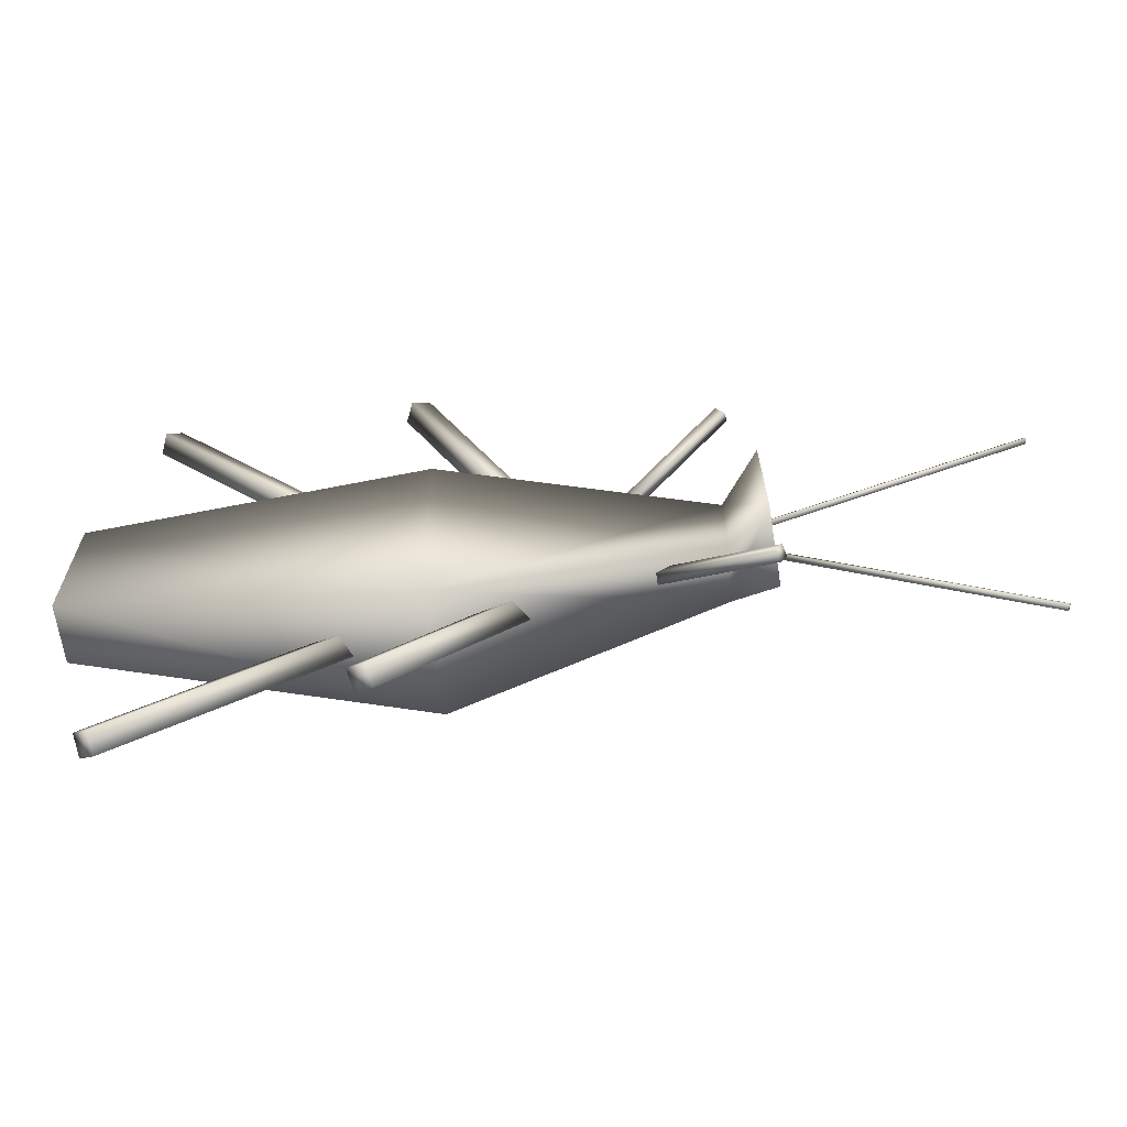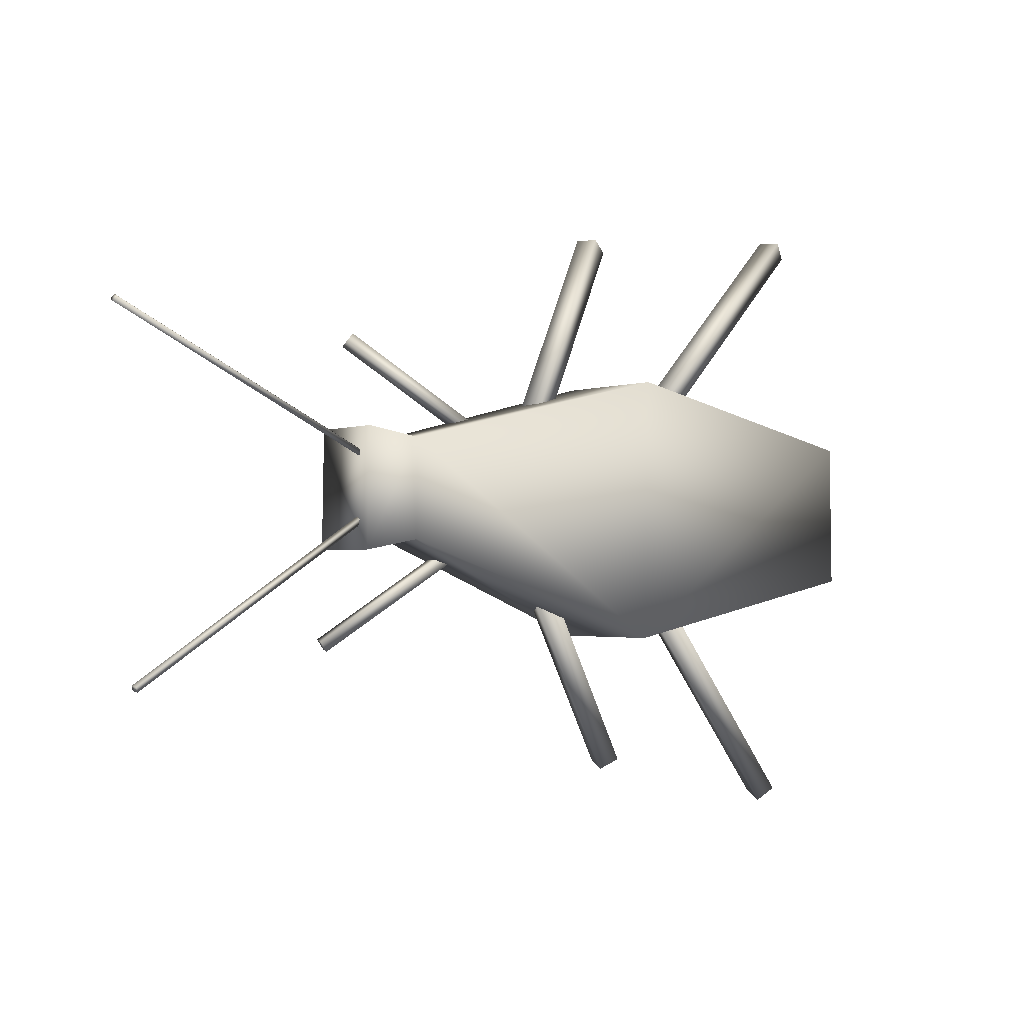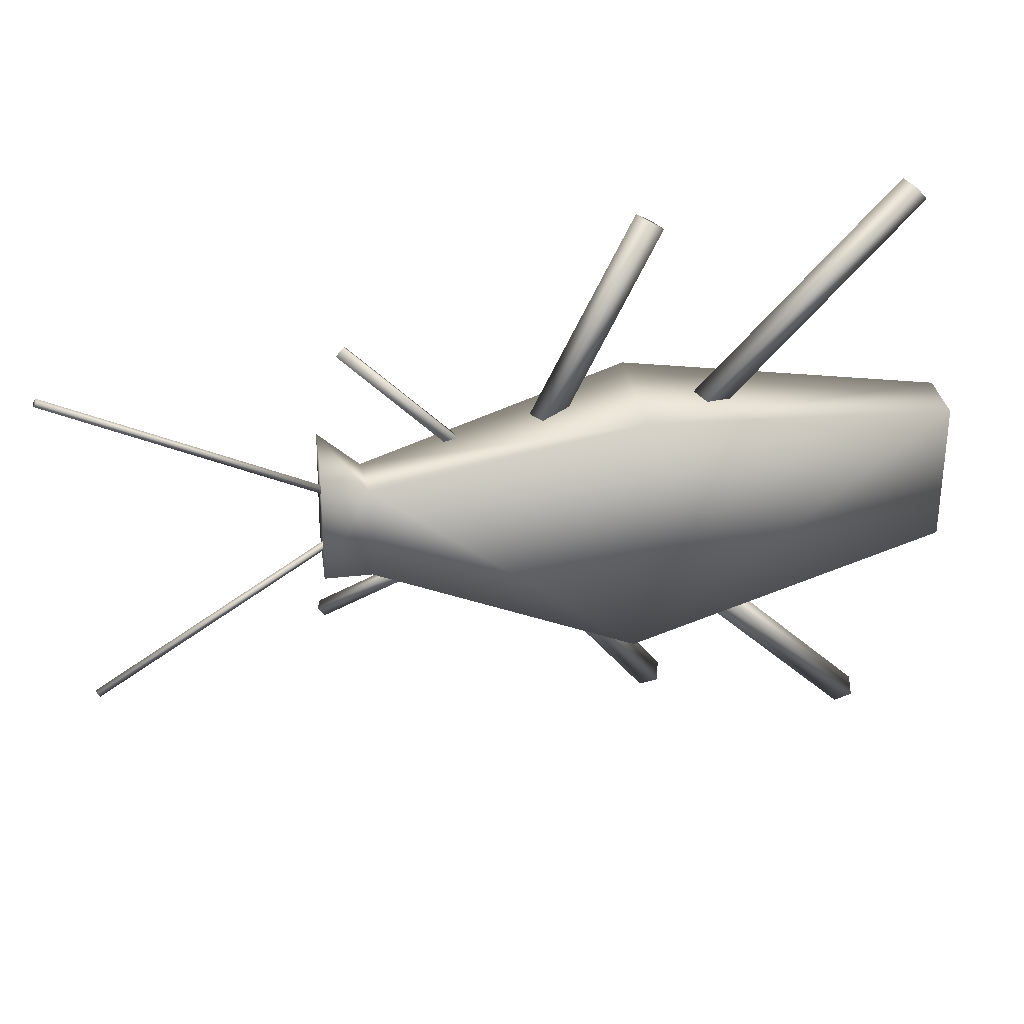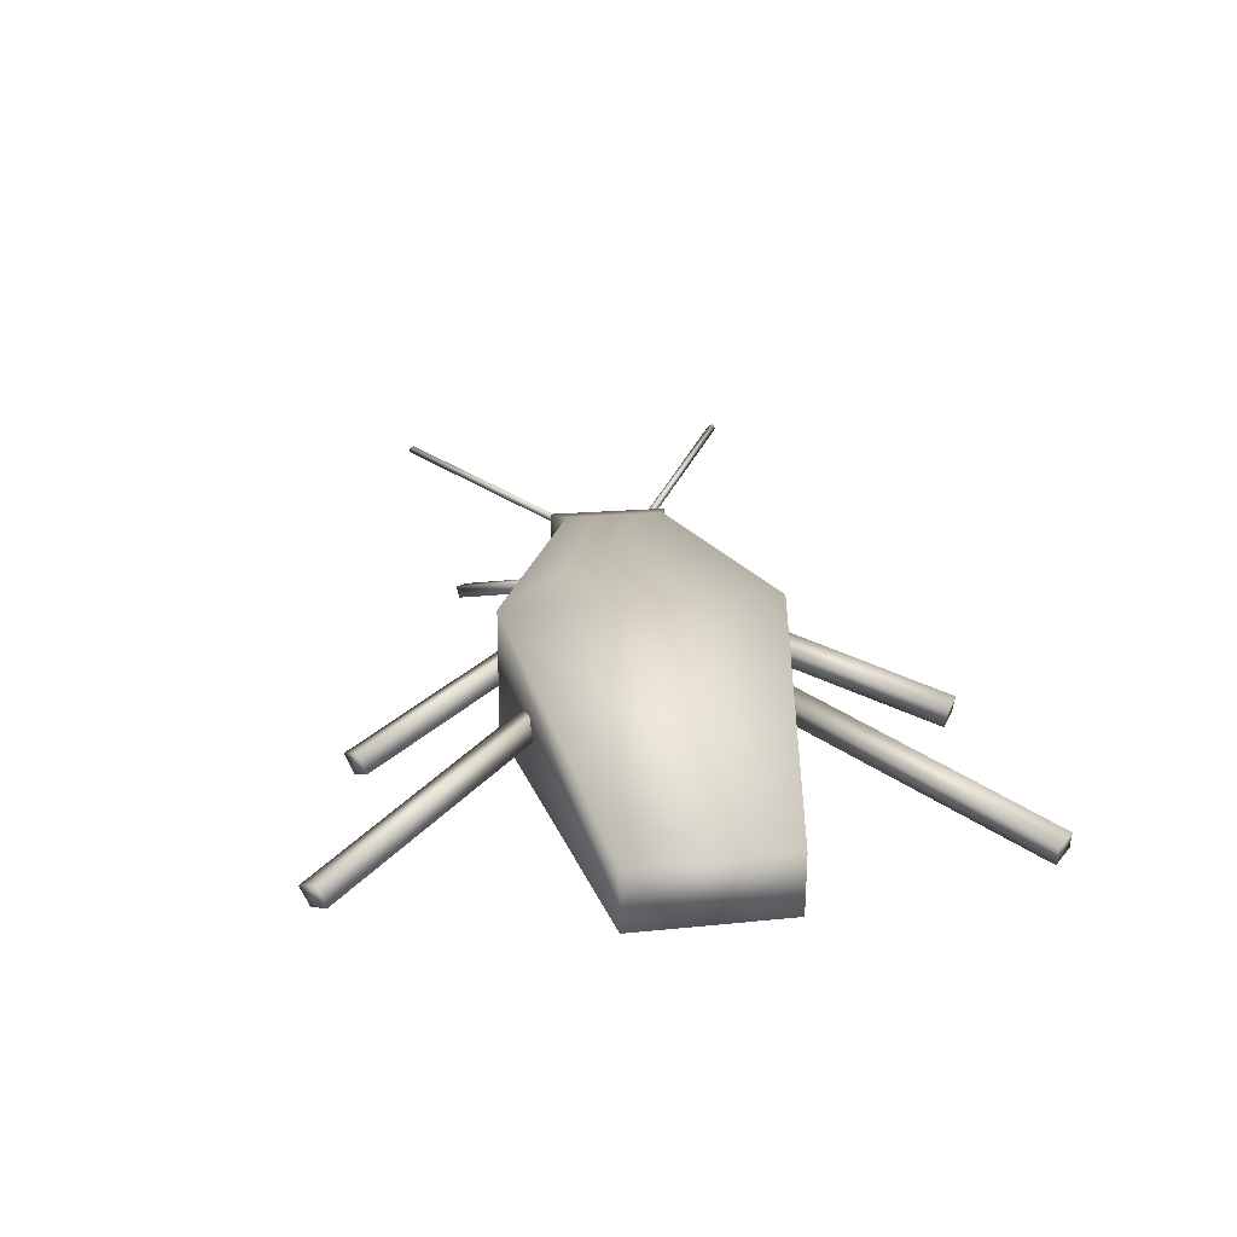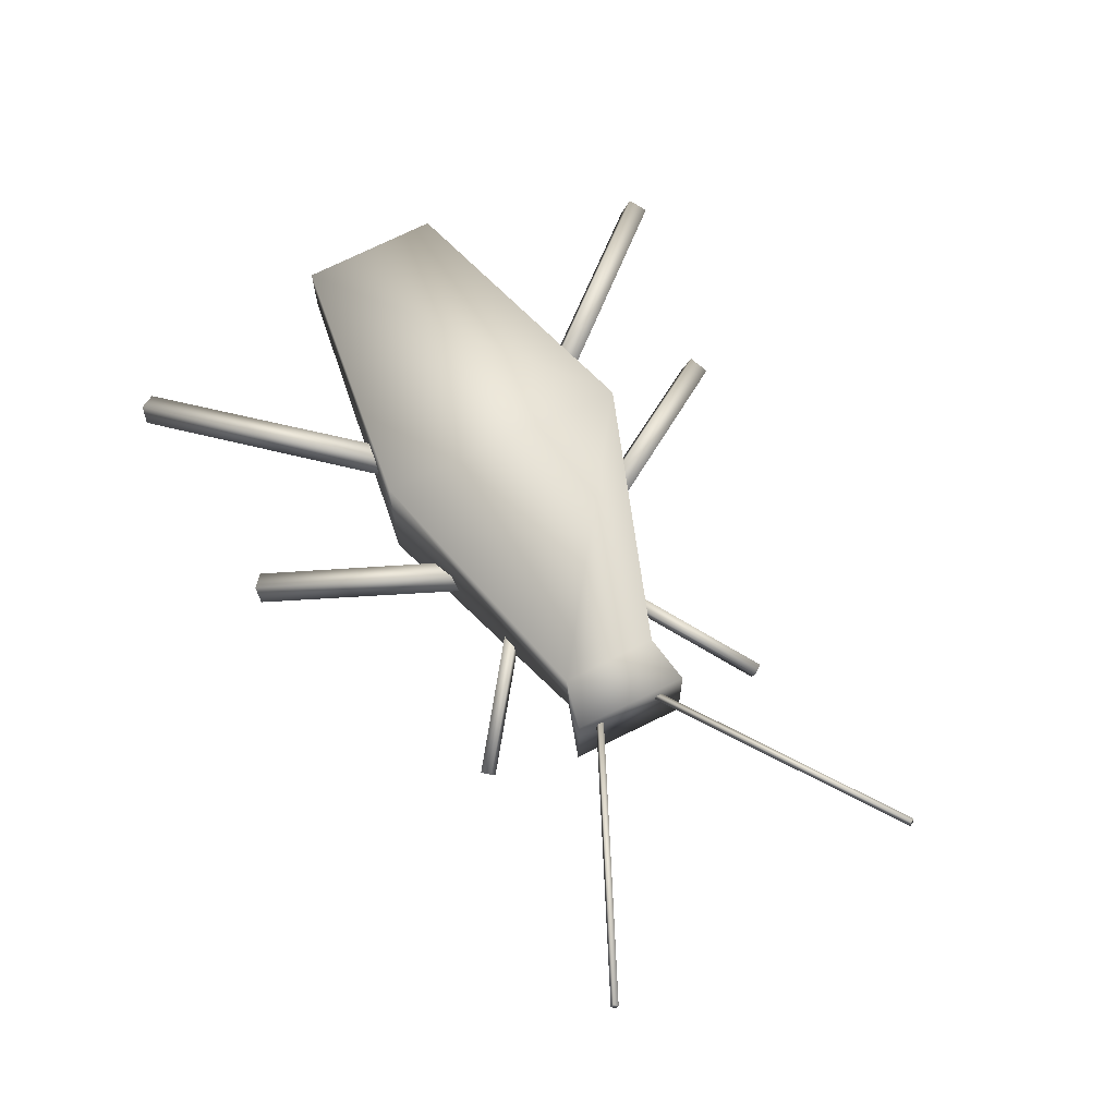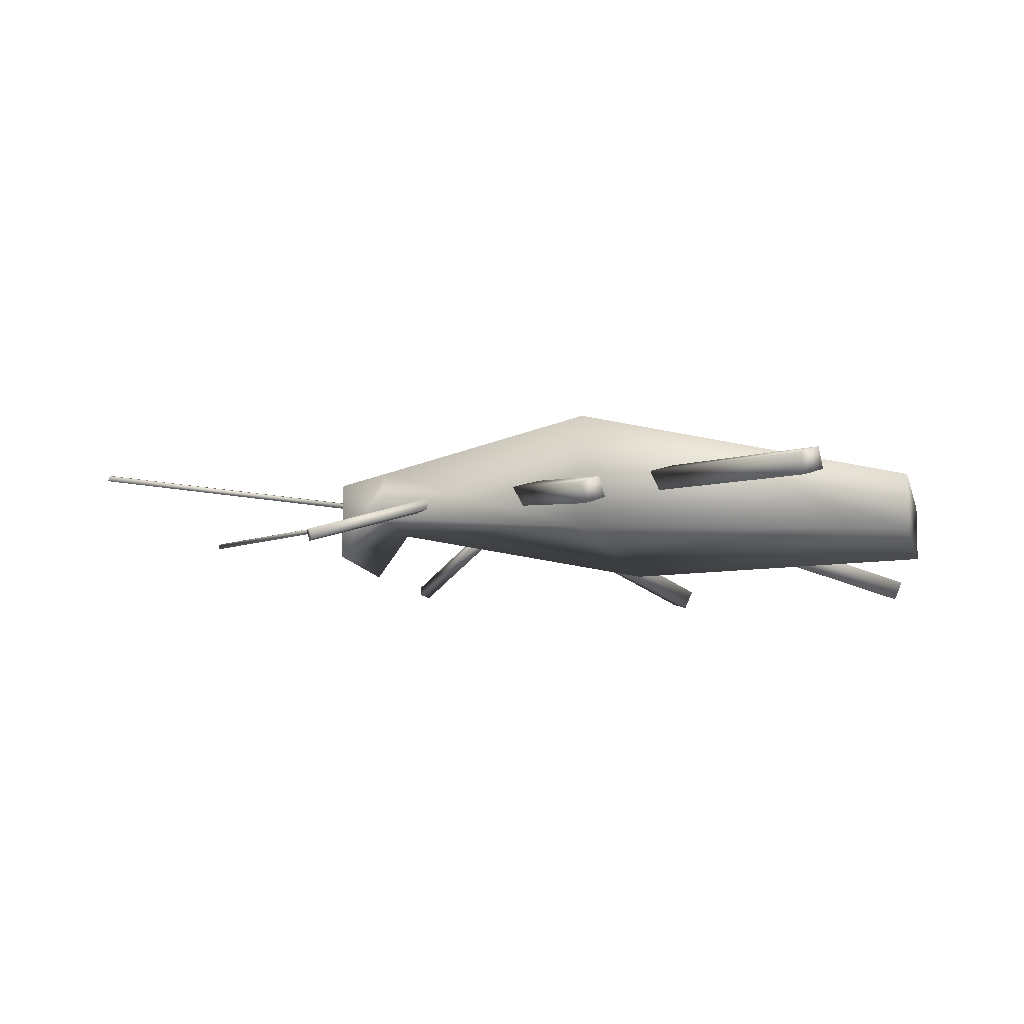
<metadata>
{"format":"obj","ext":"obj","renderer":"f3d","projection":"perspective","resolution":1024,"background":"white","views":[{"elev":-63.5,"azim":9.4,"up":"+Z"},{"elev":-1.8,"azim":144.4,"up":"+Z"},{"elev":33.2,"azim":172.4,"up":"+Z"},{"elev":23.8,"azim":-99.0,"up":"+Y"},{"elev":64.3,"azim":62.0,"up":"+Y"},{"elev":-14.4,"azim":-163.6,"up":"+Y"}]}
</metadata>
<code>
o Cube.001
v 0.04578 -0.001451 0.01247
v 0.04578 -0.001451 -0.004356
v 0.05303 -0.009387 -0.006121
v 0.04489 0.00751 0.01247
v 0.05268 0.005158 0.01423
v 0.05303 0.005158 -0.006121
v -0.05798 -0.01262 0.01423
v -0.05827 -0.002484 0.01423
v -0.05863 -0.002484 -0.01141
v 0.04489 0.00751 -0.004356
v 0.05268 -0.009387 0.01423
v -0.05833 -0.01262 -0.01141
v 0.000129 -0.01056 -0.02129
v -0.001518 0.01074 0.02376
v -0.000459 0.01074 -0.02129
v -0.000928 -0.01056 0.02376
v -0.00411 -0.007695 0.05159
v -0.002539 -0.01111 0.05159
v 0.01731 -0.001979 0.01807
v -0.006972 -0.009011 0.04953
v -0.005399 -0.01243 0.04953
v 0.01288 0.00012 0.01602
v 0.01445 -0.003295 0.01602
v 0.01574 0.001437 0.01807
v -0.04953 -0.007695 0.05499
v -0.04801 -0.01111 0.05539
v -0.01136 -0.001979 0.0215
v -0.05178 -0.009011 0.05228
v -0.05026 -0.01243 0.05268
v -0.01513 0.00012 0.01839
v -0.01361 -0.003295 0.01879
v -0.01288 0.001437 0.0211
v -0.04761 -0.007695 -0.05161
v -0.04801 -0.01111 -0.05009
v -0.01412 -0.001979 -0.01345
v -0.0449 -0.009011 -0.05386
v -0.0453 -0.01243 -0.05234
v -0.01101 0.00012 -0.01722
v -0.01141 -0.003295 -0.0157
v -0.01372 0.001437 -0.01497
v -0.009117 -0.007695 -0.04412
v -0.009778 -0.01111 -0.04269
v 0.01228 -0.001979 -0.01059
v -0.00605 -0.009011 -0.04585
v -0.006711 -0.01243 -0.04442
v 0.01601 0.00012 -0.01374
v 0.01534 -0.003295 -0.01232
v 0.01294 0.001437 -0.01201
v 0.04865 -0.008663 0.02956
v 0.04843 -0.01051 0.02871
v 0.02867 -0.001859 0.01314
v 0.04722 -0.009131 0.03095
v 0.047 -0.01098 0.0301
v 0.02746 -0.000476 0.01537
v 0.02724 -0.002327 0.01453
v 0.02889 -8e-06 0.01399
v 0.03443 0.001056 -0.006039
v 0.03393 -0.000898 -0.005675
v 0.0538 -0.0096 -0.02109
v 0.03325 0.001042 -0.007716
v 0.03276 -0.00091 -0.00735
v 0.05312 -0.00766 -0.02313
v 0.05263 -0.009612 -0.02277
v 0.0543 -0.007647 -0.02145
v 0.05109 0.002451 5.3e-05
v 0.05145 0.001556 0.00026
v 0.09425 0.003951 -0.02713
v 0.05071 0.002106 -0.000789
v 0.05107 0.001211 -0.000582
v 0.09352 0.0045 -0.02818
v 0.09387 0.003606 -0.02798
v 0.09389 0.004845 -0.02734
v 0.0517 0.002451 0.009826
v 0.05171 0.001556 0.01024
v 0.09745 0.003951 0.03238
v 0.05222 0.002106 0.009063
v 0.05223 0.001211 0.009475
v 0.09796 0.0045 0.03121
v 0.09797 0.003606 0.03162
v 0.09744 0.004845 0.03197
f 1 2 3
f 4 5 6
f 7 8 9
f 10 6 3
f 3 6 5
f 4 1 11
f 7 12 13
f 2 1 13
f 8 14 15
f 4 10 15
f 12 9 15
f 13 15 10
f 7 16 14
f 16 1 14
f 17 18 19
f 20 21 18
f 22 23 21
f 22 24 19
f 18 21 23
f 22 20 17
f 25 26 27
f 28 29 26
f 28 30 31
f 32 27 31
f 27 26 29
f 28 25 32
f 33 34 35
f 36 37 34
f 36 38 39
f 40 35 39
f 35 34 37
f 36 33 40
f 41 42 43
f 41 44 45
f 46 47 45
f 46 48 43
f 42 45 47
f 46 44 41
f 49 50 51
f 52 53 50
f 52 54 55
f 54 56 51
f 50 53 55
f 54 52 49
f 57 58 59
f 60 61 58
f 60 62 63
f 64 59 63
f 58 61 63
f 62 60 57
f 65 66 67
f 68 69 66
f 68 70 71
f 70 72 67
f 66 69 71
f 70 68 65
f 73 74 75
f 76 77 74
f 76 78 79
f 80 75 79
f 74 77 79
f 78 76 73
f 11 1 3
f 10 4 6
f 12 7 9
f 2 10 3
f 11 3 5
f 5 4 11
f 16 7 13
f 13 1 16
f 9 8 15
f 14 4 15
f 13 12 15
f 2 13 10
f 8 7 14
f 14 1 4
f 24 17 19
f 17 20 18
f 20 22 21
f 23 22 19
f 19 18 23
f 24 22 17
f 32 25 27
f 25 28 26
f 29 28 31
f 30 32 31
f 31 27 29
f 30 28 32
f 40 33 35
f 33 36 34
f 37 36 39
f 38 40 39
f 39 35 37
f 38 36 40
f 48 41 43
f 42 41 45
f 44 46 45
f 47 46 43
f 43 42 47
f 48 46 41
f 56 49 51
f 49 52 50
f 53 52 55
f 55 54 51
f 51 50 55
f 56 54 49
f 64 57 59
f 57 60 58
f 61 60 63
f 62 64 63
f 59 58 63
f 64 62 57
f 72 65 67
f 65 68 66
f 69 68 71
f 71 70 67
f 67 66 71
f 72 70 65
f 80 73 75
f 73 76 74
f 77 76 79
f 78 80 79
f 75 74 79
f 80 78 73

</code>
